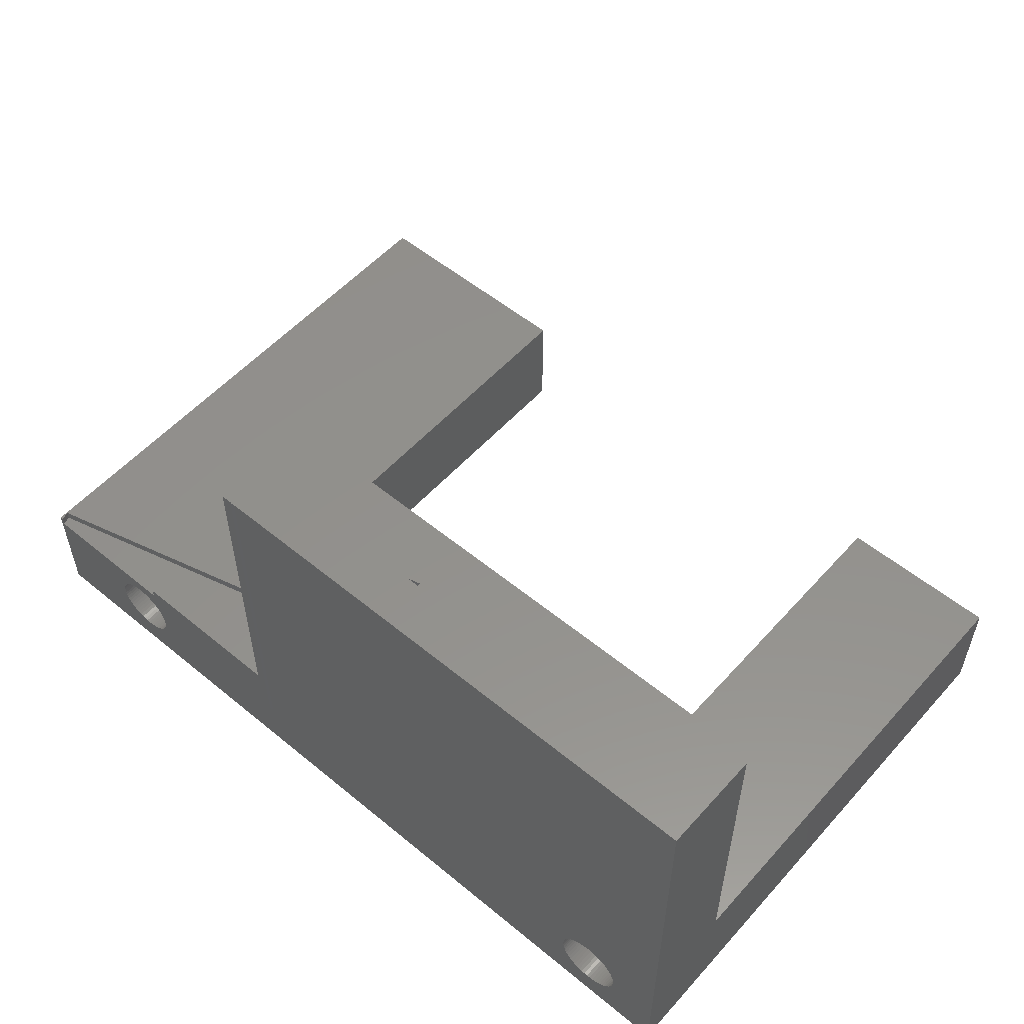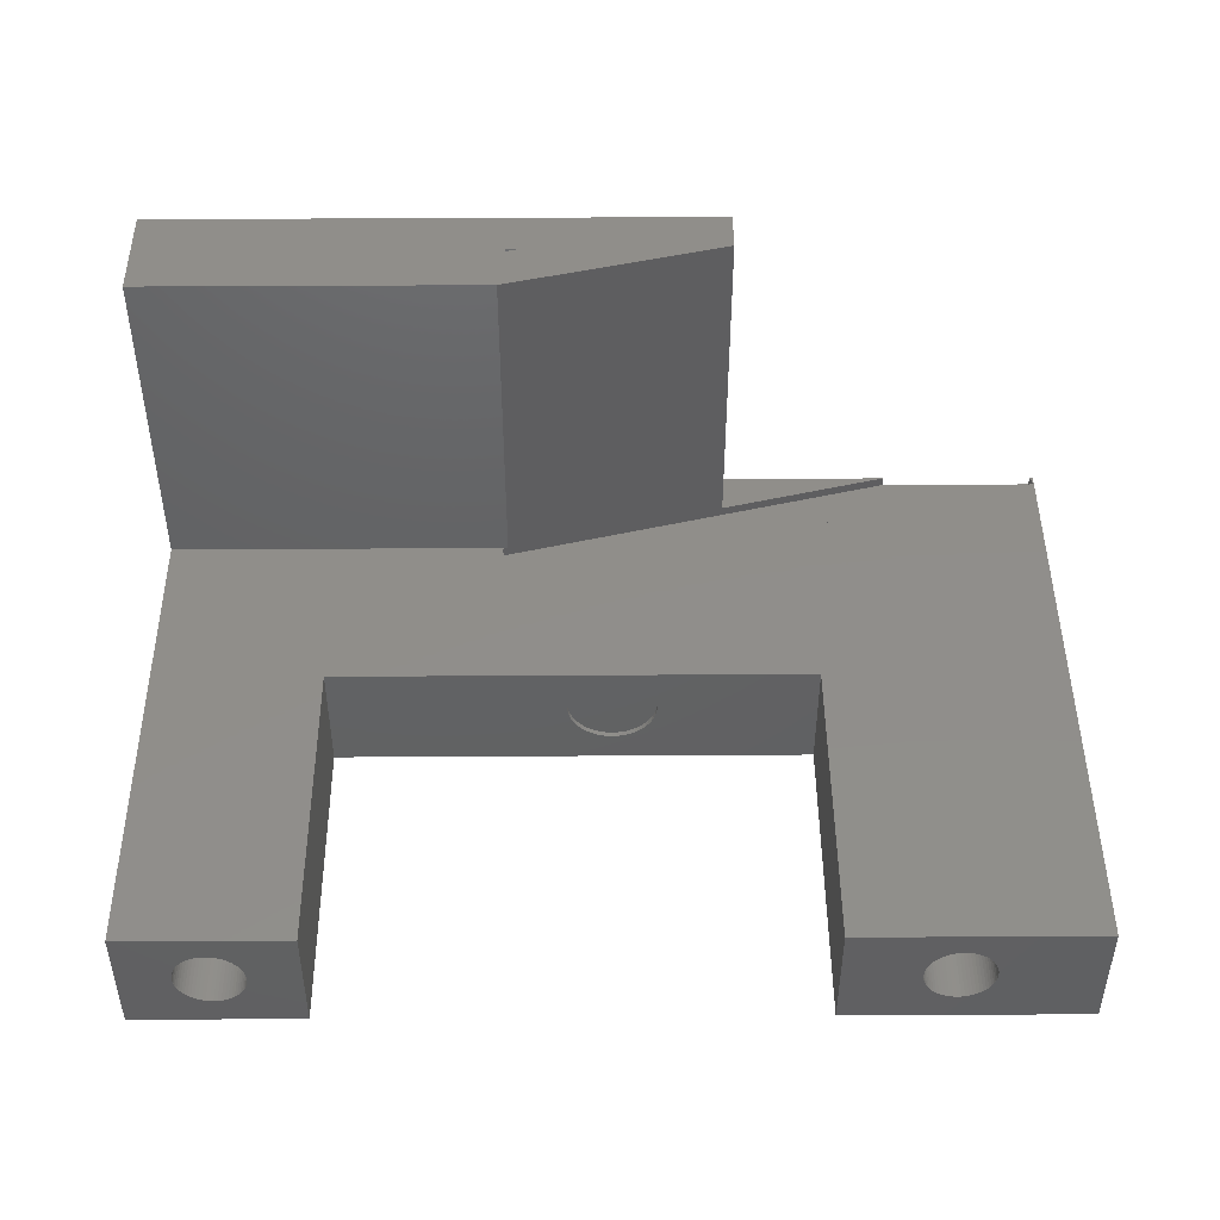
<metadata>
{"format":"stl","ext":"stl","renderer":"f3d","projection":"perspective","resolution":1024,"background":"white","views":[{"elev":54.6,"azim":-139.0,"up":"+Z"},{"elev":46.2,"azim":-0.4,"up":"+Z"}]}
</metadata>
<code>
# stl→obj: 412 verts, 828 faces
v 0 24.5 -2.6
v 0 20.3 2.4
v 0 24.5 16.5
v 0 0 -2.6
v 0 0 2.4
v 0 20.3 16.5
v 14 20.24 2.4
v 14.25 20.3 2.4
v 7 13 2.4
v 7 0 2.4
v 14.5 18.3 2.4
v 27 13 2.4
v 36.96 24.11 2.4
v 37 24.5 2.4
v 37 0 2.4
v 36.86 24.5 2.4
v 27 0 2.4
v 23.4 24.5 2.4
v 23.4 22.67 2.4
v 30.49 24.5 2.4
v 14.5 22.5 2.4
v 14.5 22.37 2.4
v 15.02 22.5 2.4
v 37 24.5 -2.6
v 37 0 -2.6
v 36.86 24.5 2
v 31.93 24.5 1.331
v 30.49 24.5 2
v 31.65 24.5 1.392
v 31.5 24.5 1.4
v 31.79 24.5 1.369
v 32.07 24.5 1.279
v 32.2 24.5 1.212
v 32.32 24.5 1.133
v 32.44 24.5 1.04
v 32.54 24.5 0.9368
v 32.63 24.5 0.8229
v 32.71 24.5 0.7
v 32.78 24.5 0.5694
v 32.83 24.5 0.4326
v 32.87 24.5 0.2911
v 32.89 24.5 0.1463
v 32.9 24.5 0
v 32.89 24.5 -0.1463
v 32.87 24.5 -0.2911
v 32.83 24.5 -0.4326
v 32.78 24.5 -0.5694
v 32.71 24.5 -0.7
v 32.63 24.5 -0.8229
v 32.54 24.5 -0.9368
v 32.44 24.5 -1.04
v 3.791 24.5 -1.369
v 3.646 24.5 -1.392
v 31.65 24.5 -1.392
v 31.5 24.5 -1.4
v 31.79 24.5 -1.369
v 31.93 24.5 -1.331
v 32.07 24.5 -1.279
v 32.2 24.5 -1.212
v 32.32 24.5 -1.133
v 22.92 24.5 16.5
v 23.4 24.5 16.5
v 31.35 24.5 1.392
v 31.21 24.5 1.369
v 31.07 24.5 1.331
v 30.93 24.5 1.279
v 30.8 24.5 1.212
v 30.68 24.5 1.133
v 30.56 24.5 1.04
v 30.46 24.5 0.9368
v 30.37 24.5 0.8229
v 30.29 24.5 0.7
v 30.22 24.5 0.5694
v 30.17 24.5 0.4326
v 30.13 24.5 0.2911
v 30.11 24.5 0.1463
v 22.92 24.5 0
v 30.1 24.5 0
v 30.11 24.5 -0.1463
v 30.13 24.5 -0.2911
v 30.17 24.5 -0.4326
v 22.75 24.5 0
v 4.892 24.5 -0.1463
v 4.9 24.5 0
v 30.22 24.5 -0.5694
v 4.869 24.5 -0.2911
v 30.29 24.5 -0.7
v 4.831 24.5 -0.4326
v 30.37 24.5 -0.8229
v 4.779 24.5 -0.5694
v 30.46 24.5 -0.9368
v 4.712 24.5 -0.7
v 30.56 24.5 -1.04
v 4.633 24.5 -0.8229
v 30.68 24.5 -1.133
v 4.54 24.5 -0.9368
v 30.8 24.5 -1.212
v 4.437 24.5 -1.04
v 30.93 24.5 -1.279
v 4.323 24.5 -1.133
v 31.07 24.5 -1.331
v 4.2 24.5 -1.212
v 4.069 24.5 -1.279
v 31.21 24.5 -1.369
v 3.933 24.5 -1.331
v 31.35 24.5 -1.392
v 4.323 24.5 1.133
v 22.75 24.5 16.5
v 3.537 24.5 1.398
v 3.5 24.5 1.4
v 3.646 24.5 1.392
v 3.791 24.5 1.369
v 3.933 24.5 1.331
v 4.069 24.5 1.279
v 4.2 24.5 1.212
v 4.437 24.5 1.04
v 4.54 24.5 0.9368
v 4.633 24.5 0.8229
v 4.712 24.5 0.7
v 4.779 24.5 0.5694
v 4.831 24.5 0.4326
v 4.869 24.5 0.2911
v 4.892 24.5 0.1463
v 3.39 24.5 1.394
v 3.354 24.5 1.392
v 3.209 24.5 1.369
v 3.067 24.5 1.331
v 2.931 24.5 1.279
v 2.8 24.5 1.212
v 2.677 24.5 1.133
v 2.563 24.5 1.04
v 2.46 24.5 0.9368
v 2.367 24.5 0.8229
v 2.288 24.5 0.7
v 2.221 24.5 0.5694
v 2.169 24.5 0.4326
v 2.131 24.5 0.2911
v 2.108 24.5 0.1463
v 2.1 24.5 0
v 2.108 24.5 -0.1463
v 2.131 24.5 -0.2911
v 2.169 24.5 -0.4326
v 2.221 24.5 -0.5694
v 2.288 24.5 -0.7
v 2.367 24.5 -0.8229
v 2.46 24.5 -0.9368
v 2.563 24.5 -1.04
v 2.677 24.5 -1.133
v 2.8 24.5 -1.212
v 2.931 24.5 -1.279
v 3.067 24.5 -1.331
v 3.209 24.5 -1.369
v 3.354 24.5 -1.392
v 3.5 24.5 -1.4
v 7 0 -2.6
v 7 13 -2.6
v 27 13 -2.6
v 27 0 -2.6
v 3.5 0 1.4
v 3.48 0 1.399
v 3.354 0 1.392
v 3.209 0 1.369
v 3.067 0 1.331
v 2.931 0 1.279
v 2.8 0 1.212
v 2.677 0 1.133
v 2.563 0 1.04
v 2.46 0 0.9368
v 2.367 0 0.8229
v 2.288 0 0.7
v 2.221 0 0.5694
v 2.169 0 0.4326
v 2.131 0 0.2911
v 2.108 0 0.1463
v 2.1 0 0
v 2.108 0 -0.1463
v 2.131 0 -0.2911
v 2.169 0 -0.4326
v 2.221 0 -0.5694
v 2.288 0 -0.7
v 3.354 0 -1.392
v 3.5 0 -1.4
v 3.209 0 -1.369
v 3.067 0 -1.331
v 2.931 0 -1.279
v 2.8 0 -1.212
v 2.677 0 -1.133
v 2.563 0 -1.04
v 2.46 0 -0.9368
v 2.367 0 -0.8229
v 3.626 0 1.393
v 3.646 0 1.392
v 3.791 0 1.369
v 3.933 0 1.331
v 4.069 0 1.279
v 4.2 0 1.212
v 4.323 0 1.133
v 4.437 0 1.04
v 4.54 0 0.9368
v 4.633 0 0.8229
v 4.712 0 0.7
v 4.779 0 0.5694
v 4.831 0 0.4326
v 4.869 0 0.2911
v 4.892 0 0.1463
v 4.9 0 0
v 4.892 0 -0.1463
v 4.869 0 -0.2911
v 4.831 0 -0.4326
v 4.779 0 -0.5694
v 4.712 0 -0.7
v 4.633 0 -0.8229
v 3.646 0 -1.392
v 3.791 0 -1.369
v 4.54 0 -0.9368
v 4.437 0 -1.04
v 4.323 0 -1.133
v 4.2 0 -1.212
v 4.069 0 -1.279
v 3.933 0 -1.331
v 31.5 0 1.4
v 31.35 0 1.392
v 31.21 0 1.369
v 31.07 0 1.331
v 30.93 0 1.279
v 30.8 0 1.212
v 30.68 0 1.133
v 30.56 0 1.04
v 30.46 0 0.9368
v 30.37 0 0.8229
v 30.29 0 0.7
v 30.22 0 0.5694
v 30.17 0 0.4326
v 30.13 0 0.2911
v 30.11 0 0.1463
v 30.1 0 0
v 30.11 0 -0.1463
v 30.13 0 -0.2911
v 30.17 0 -0.4326
v 30.22 0 -0.5694
v 30.29 0 -0.7
v 30.37 0 -0.8229
v 30.46 0 -0.9368
v 31.35 0 -1.392
v 31.5 0 -1.4
v 31.21 0 -1.369
v 31.07 0 -1.331
v 30.93 0 -1.279
v 30.8 0 -1.212
v 30.68 0 -1.133
v 30.56 0 -1.04
v 31.65 0 1.392
v 31.79 0 1.369
v 31.93 0 1.331
v 32.07 0 1.279
v 32.2 0 1.212
v 32.32 0 1.133
v 32.44 0 1.04
v 32.54 0 0.9368
v 32.63 0 0.8229
v 32.71 0 0.7
v 32.78 0 0.5694
v 32.83 0 0.4326
v 32.87 0 0.2911
v 32.89 0 0.1463
v 32.9 0 0
v 32.89 0 -0.1463
v 32.87 0 -0.2911
v 32.83 0 -0.4326
v 32.78 0 -0.5694
v 32.71 0 -0.7
v 32.63 0 -0.8229
v 32.54 0 -0.9368
v 32.44 0 -1.04
v 32.32 0 -1.133
v 31.65 0 -1.392
v 32.2 0 -1.212
v 32.07 0 -1.279
v 31.93 0 -1.331
v 31.79 0 -1.369
v 18.6 13 2.35
v 18.41 13 2.34
v 18.22 13 2.31
v 18.03 13 2.259
v 17.85 13 2.19
v 17.68 13 2.102
v 17.51 13 1.997
v 17.36 13 1.875
v 17.23 13 1.738
v 17.1 13 1.587
v 17 13 1.425
v 16.91 13 1.252
v 16.84 13 1.072
v 16.79 13 0.8846
v 16.76 13 0.6934
v 16.75 13 0.5019
v 16.75 13 0.5
v 16.76 13 0.3086
v 16.76 13 0.3066
v 16.79 13 0.1154
v 16.84 13 -0.07168
v 16.91 13 -0.2525
v 17 13 -0.425
v 17.1 13 -0.5874
v 17.23 13 -0.7379
v 17.36 13 -0.8748
v 17.51 13 -0.9967
v 17.68 13 -1.102
v 17.85 13 -1.19
v 18.41 13 -1.34
v 18.6 13 -1.35
v 18.22 13 -1.31
v 18.03 13 -1.259
v 18.79 13 2.34
v 18.98 13 2.31
v 19.17 13 2.259
v 19.35 13 2.19
v 19.52 13 2.102
v 19.69 13 1.997
v 19.84 13 1.875
v 19.97 13 1.738
v 20.1 13 1.587
v 20.2 13 1.425
v 20.29 13 1.252
v 20.36 13 1.072
v 20.41 13 0.8846
v 20.44 13 0.6934
v 20.45 13 0.5
v 20.44 13 0.3066
v 20.41 13 0.1154
v 20.36 13 -0.07168
v 20.29 13 -0.2525
v 20.2 13 -0.425
v 20.1 13 -0.5874
v 19.97 13 -0.7379
v 19.84 13 -0.8748
v 19.69 13 -0.9967
v 19.52 13 -1.102
v 19.35 13 -1.19
v 19.17 13 -1.259
v 18.98 13 -1.31
v 18.79 13 -1.34
v 14.5 22.5 16.5
v 15.02 22.5 16.5
v 14.5 22.37 16.5
v 14.25 20.3 16.5
v 23.4 22.67 16.5
v 22.91 24.54 16.5
v 22.91 24.54 0
v 36.96 24.11 2
v 14 20.24 2
v 14.5 18.3 2
v 18.41 13.2 -1.34
v 18.6 13.2 -1.35
v 16.75 13.2 0.5
v 16.76 13.2 0.6934
v 20.44 13.2 0.6934
v 20.45 13.2 0.5
v 17.36 13.2 -0.8748
v 17.23 13.2 -0.7379
v 19.97 13.2 -0.7379
v 19.84 13.2 -0.8748
v 19.17 13.2 2.259
v 18.98 13.2 2.31
v 17.85 13.2 -1.19
v 18.03 13.2 -1.259
v 18.22 13.2 -1.31
v 16.91 13.2 -0.2525
v 16.84 13.2 -0.07168
v 17.68 13.2 2.102
v 17.51 13.2 1.997
v 17.36 13.2 1.875
v 19.35 13.2 -1.19
v 19.52 13.2 -1.102
v 20.41 13.2 0.1154
v 20.36 13.2 -0.07168
v 19.69 13.2 -0.9967
v 20.29 13.2 1.252
v 20.36 13.2 1.072
v 19.84 13.2 1.875
v 19.69 13.2 1.997
v 17.51 13.2 -0.9967
v 17.68 13.2 -1.102
v 16.79 13.2 0.1154
v 16.76 13.2 0.3066
v 18.41 13.2 2.34
v 18.79 13.2 2.34
v 18.6 13.2 2.35
v 18.22 13.2 2.31
v 18.03 13.2 2.259
v 17.85 13.2 2.19
v 19.35 13.2 2.19
v 19.52 13.2 2.102
v 17.23 13.2 1.738
v 19.97 13.2 1.738
v 17.1 13.2 1.587
v 20.1 13.2 1.587
v 17 13.2 1.425
v 20.2 13.2 1.425
v 16.91 13.2 1.252
v 16.84 13.2 1.072
v 16.79 13.2 0.8846
v 20.41 13.2 0.8846
v 20.44 13.2 0.3066
v 20.29 13.2 -0.2525
v 17 13.2 -0.425
v 20.2 13.2 -0.425
v 17.1 13.2 -0.5874
v 20.1 13.2 -0.5874
v 19.17 13.2 -1.259
v 18.98 13.2 -1.31
v 18.79 13.2 -1.34
f 1 2 3
f 4 2 1
f 2 4 5
f 3 2 6
f 2 7 8
f 2 9 7
f 5 9 2
f 9 5 10
f 11 12 13
f 11 9 12
f 9 11 7
f 14 13 15
f 13 14 16
f 12 15 13
f 15 12 17
f 18 19 20
f 21 22 23
f 15 24 14
f 24 15 25
f 14 26 16
f 27 28 26
f 28 29 30
f 28 31 29
f 28 27 31
f 26 32 27
f 26 33 32
f 26 34 33
f 26 35 34
f 26 36 35
f 26 37 36
f 26 38 37
f 26 39 38
f 26 40 39
f 26 41 40
f 26 42 41
f 26 43 42
f 26 44 43
f 24 44 26
f 44 24 45
f 45 24 46
f 46 24 47
f 47 24 48
f 48 24 49
f 49 24 50
f 50 24 51
f 52 1 53
f 54 24 55
f 56 24 54
f 57 24 56
f 58 24 57
f 59 24 58
f 60 24 59
f 51 24 60
f 24 26 14
f 20 28 18
f 18 61 62
f 63 28 30
f 64 28 63
f 65 28 64
f 66 28 65
f 67 28 66
f 68 28 67
f 69 28 68
f 70 28 69
f 71 28 70
f 72 28 71
f 73 28 72
f 28 73 18
f 74 18 73
f 75 18 74
f 76 18 75
f 77 76 78
f 18 77 61
f 76 77 18
f 79 77 78
f 80 77 79
f 81 77 80
f 82 83 84
f 85 77 81
f 82 86 83
f 87 77 85
f 82 88 86
f 89 77 87
f 82 90 88
f 91 77 89
f 82 92 90
f 93 77 91
f 82 94 92
f 95 77 93
f 82 96 94
f 97 77 95
f 82 98 96
f 99 77 97
f 82 100 98
f 101 77 99
f 82 102 100
f 77 101 82
f 82 103 102
f 104 82 101
f 82 105 103
f 1 82 104
f 82 52 105
f 24 104 106
f 1 104 24
f 24 106 55
f 82 1 52
f 107 3 108
f 3 109 110
f 3 111 109
f 3 112 111
f 3 113 112
f 3 114 113
f 3 115 114
f 3 107 115
f 108 116 107
f 108 117 116
f 108 118 117
f 82 118 108
f 118 82 119
f 119 82 120
f 120 82 121
f 121 82 122
f 122 82 123
f 123 82 84
f 124 3 110
f 125 3 124
f 126 3 125
f 127 3 126
f 128 3 127
f 129 3 128
f 130 3 129
f 131 3 130
f 132 3 131
f 133 3 132
f 134 3 133
f 135 3 134
f 1 135 136
f 1 136 137
f 1 137 138
f 1 138 139
f 1 139 140
f 135 1 3
f 141 1 140
f 142 1 141
f 143 1 142
f 144 1 143
f 145 1 144
f 146 1 145
f 147 1 146
f 148 1 147
f 149 1 148
f 150 1 149
f 151 1 150
f 152 1 151
f 153 1 152
f 154 1 153
f 53 1 154
f 155 4 156
f 157 25 158
f 25 157 24
f 1 157 156
f 157 1 24
f 1 156 4
f 5 159 10
f 5 160 159
f 5 161 160
f 5 162 161
f 5 163 162
f 5 164 163
f 5 165 164
f 5 166 165
f 5 167 166
f 5 168 167
f 5 169 168
f 5 170 169
f 5 171 170
f 5 172 171
f 5 173 172
f 5 174 173
f 5 175 174
f 4 175 5
f 175 4 176
f 176 4 177
f 177 4 178
f 178 4 179
f 179 4 180
f 181 4 182
f 183 4 181
f 184 4 183
f 185 4 184
f 186 4 185
f 187 4 186
f 188 4 187
f 189 4 188
f 190 4 189
f 180 4 190
f 191 10 159
f 192 10 191
f 193 10 192
f 194 10 193
f 195 10 194
f 196 10 195
f 197 10 196
f 198 10 197
f 199 10 198
f 200 10 199
f 201 10 200
f 202 10 201
f 203 10 202
f 204 10 203
f 205 10 204
f 206 10 205
f 155 206 207
f 155 207 208
f 155 208 209
f 155 209 210
f 155 210 211
f 155 211 212
f 155 182 4
f 182 155 213
f 213 155 214
f 206 155 10
f 215 155 212
f 216 155 215
f 217 155 216
f 218 155 217
f 219 155 218
f 220 155 219
f 214 155 220
f 17 221 15
f 17 222 221
f 17 223 222
f 17 224 223
f 17 225 224
f 17 226 225
f 17 227 226
f 17 228 227
f 17 229 228
f 17 230 229
f 17 231 230
f 17 232 231
f 17 233 232
f 17 234 233
f 17 235 234
f 17 236 235
f 158 236 17
f 236 158 237
f 237 158 238
f 238 158 239
f 239 158 240
f 240 158 241
f 241 158 242
f 242 158 243
f 244 158 245
f 246 158 244
f 247 158 246
f 248 158 247
f 249 158 248
f 250 158 249
f 251 158 250
f 243 158 251
f 252 15 221
f 253 15 252
f 254 15 253
f 255 15 254
f 256 15 255
f 257 15 256
f 258 15 257
f 259 15 258
f 260 15 259
f 261 15 260
f 262 15 261
f 263 15 262
f 264 15 263
f 265 15 264
f 266 15 265
f 25 266 267
f 25 267 268
f 25 268 269
f 25 269 270
f 25 270 271
f 25 271 272
f 25 272 273
f 25 273 274
f 25 274 275
f 25 245 158
f 245 25 276
f 266 25 15
f 277 25 275
f 278 25 277
f 279 25 278
f 280 25 279
f 276 25 280
f 10 156 9
f 156 10 155
f 158 12 157
f 12 158 17
f 9 281 12
f 9 282 281
f 9 283 282
f 9 284 283
f 9 285 284
f 9 286 285
f 9 287 286
f 9 288 287
f 9 289 288
f 9 290 289
f 9 291 290
f 9 292 291
f 9 293 292
f 9 294 293
f 9 295 294
f 9 296 295
f 9 297 296
f 9 298 297
f 9 299 298
f 156 299 9
f 299 156 300
f 300 156 301
f 301 156 302
f 302 156 303
f 303 156 304
f 304 156 305
f 305 156 306
f 306 156 307
f 307 156 308
f 308 156 309
f 310 156 311
f 312 156 310
f 313 156 312
f 309 156 313
f 314 12 281
f 315 12 314
f 316 12 315
f 317 12 316
f 318 12 317
f 319 12 318
f 320 12 319
f 321 12 320
f 322 12 321
f 323 12 322
f 324 12 323
f 325 12 324
f 326 12 325
f 327 12 326
f 328 12 327
f 329 12 328
f 157 329 330
f 157 330 331
f 157 331 332
f 157 332 333
f 157 333 334
f 157 334 335
f 157 335 336
f 157 336 337
f 157 337 338
f 157 338 339
f 157 311 156
f 329 157 12
f 340 157 339
f 341 157 340
f 342 157 341
f 311 157 342
f 108 343 344
f 6 345 343
f 3 343 108
f 6 343 3
f 345 6 346
f 61 347 62
f 108 61 348
f 108 347 61
f 344 347 108
f 346 344 345
f 344 346 347
f 345 21 343
f 21 345 22
f 77 82 349
f 2 346 6
f 346 2 8
f 347 18 62
f 18 347 19
f 21 344 343
f 344 21 23
f 61 349 348
f 349 61 77
f 349 108 348
f 108 349 82
f 23 345 344
f 345 23 22
f 350 16 26
f 16 350 13
f 351 8 7
f 8 351 19
f 28 19 351
f 19 28 20
f 8 347 346
f 347 8 19
f 11 351 7
f 351 11 352
f 28 350 26
f 28 352 350
f 352 28 351
f 350 11 13
f 11 350 352
f 353 311 354
f 311 353 310
f 295 355 356
f 355 295 296
f 328 357 358
f 357 328 327
f 305 359 360
f 359 305 306
f 336 361 362
f 361 336 335
f 315 363 316
f 363 315 364
f 365 313 366
f 313 365 309
f 367 310 353
f 310 367 312
f 301 368 369
f 368 301 302
f 287 370 286
f 370 287 371
f 288 371 287
f 371 288 372
f 373 338 374
f 338 373 339
f 331 375 376
f 375 331 330
f 374 337 377
f 337 374 338
f 325 378 379
f 378 325 324
f 319 380 320
f 380 319 381
f 366 312 367
f 312 366 313
f 382 308 383
f 308 382 307
f 383 309 365
f 309 383 308
f 299 384 385
f 384 299 300
f 300 369 384
f 369 300 301
f 299 385 298
f 386 387 388
f 389 387 386
f 389 364 387
f 390 364 389
f 390 363 364
f 391 363 390
f 391 392 363
f 370 392 391
f 370 393 392
f 371 393 370
f 371 381 393
f 372 381 371
f 372 380 381
f 394 380 372
f 394 395 380
f 396 395 394
f 396 397 395
f 398 397 396
f 398 399 397
f 400 399 398
f 400 378 399
f 401 378 400
f 401 379 378
f 402 379 401
f 402 403 379
f 356 403 402
f 356 357 403
f 355 357 356
f 355 358 357
f 385 358 355
f 385 404 358
f 384 404 385
f 384 375 404
f 369 375 384
f 369 376 375
f 368 376 369
f 368 405 376
f 406 405 368
f 406 407 405
f 408 407 406
f 408 409 407
f 360 409 408
f 360 361 409
f 359 361 360
f 359 362 361
f 382 362 359
f 382 377 362
f 383 377 382
f 383 374 377
f 365 374 383
f 365 373 374
f 366 373 365
f 366 410 373
f 367 410 366
f 367 411 410
f 353 411 367
f 353 412 411
f 412 353 354
f 303 408 406
f 408 303 304
f 304 360 408
f 360 304 305
f 284 389 283
f 389 284 390
f 285 390 284
f 390 285 391
f 283 386 282
f 386 283 389
f 288 394 372
f 394 288 289
f 290 398 396
f 398 290 291
f 289 396 394
f 396 289 290
f 292 401 400
f 401 292 293
f 291 400 398
f 400 291 292
f 294 356 402
f 356 294 295
f 354 342 412
f 342 354 311
f 330 404 375
f 404 330 329
f 329 358 404
f 358 329 328
f 332 376 405
f 376 332 331
f 333 405 407
f 405 333 332
f 334 407 409
f 407 334 333
f 377 336 362
f 336 377 337
f 410 339 373
f 339 410 340
f 411 340 410
f 340 411 341
f 321 380 395
f 380 321 320
f 322 395 397
f 395 322 321
f 323 397 399
f 397 323 322
f 327 403 357
f 403 327 326
f 317 393 318
f 393 317 392
f 281 387 314
f 387 281 388
f 359 307 382
f 307 359 306
f 297 385 355
f 385 297 298
f 355 296 297
f 302 406 368
f 406 302 303
f 286 391 285
f 391 286 370
f 282 388 281
f 388 282 386
f 293 402 401
f 402 293 294
f 335 409 361
f 409 335 334
f 412 341 411
f 341 412 342
f 324 399 378
f 399 324 323
f 326 379 403
f 379 326 325
f 318 381 319
f 381 318 393
f 316 392 317
f 392 316 363
f 314 364 315
f 364 314 387
f 106 245 55
f 245 106 244
f 236 79 78
f 79 236 237
f 91 251 93
f 251 91 243
f 274 50 51
f 50 274 273
f 97 248 99
f 248 97 249
f 95 249 97
f 249 95 250
f 239 85 81
f 85 239 240
f 241 89 87
f 89 241 242
f 57 278 58
f 278 57 279
f 270 46 47
f 46 270 269
f 221 29 252
f 29 221 30
f 101 246 104
f 246 101 247
f 104 244 106
f 244 104 246
f 99 247 101
f 247 99 248
f 93 250 95
f 250 93 251
f 238 81 80
f 81 238 239
f 237 80 79
f 80 237 238
f 240 87 85
f 87 240 241
f 242 91 89
f 91 242 243
f 228 68 227
f 68 228 69
f 226 66 225
f 66 226 67
f 224 64 223
f 64 224 65
f 222 30 221
f 30 222 63
f 231 73 72
f 73 231 232
f 229 71 70
f 71 229 230
f 233 75 74
f 75 233 234
f 235 78 76
f 78 235 236
f 55 276 54
f 276 55 245
f 268 44 45
f 44 268 267
f 267 43 44
f 43 267 266
f 269 45 46
f 45 269 268
f 272 48 49
f 48 272 271
f 273 49 50
f 49 273 272
f 271 47 48
f 47 271 270
f 59 275 60
f 275 59 277
f 60 274 51
f 274 60 275
f 58 277 59
f 277 58 278
f 259 35 36
f 35 259 258
f 261 37 38
f 37 261 260
f 263 39 40
f 39 263 262
f 265 41 42
f 41 265 264
f 254 32 255
f 32 254 27
f 256 34 257
f 34 256 33
f 252 31 253
f 31 252 29
f 253 27 254
f 27 253 31
f 227 67 226
f 67 227 68
f 225 65 224
f 65 225 66
f 223 63 222
f 63 223 64
f 230 72 71
f 72 230 231
f 229 69 228
f 69 229 70
f 232 74 73
f 74 232 233
f 234 76 75
f 76 234 235
f 54 280 56
f 280 54 276
f 56 279 57
f 279 56 280
f 260 36 37
f 36 260 259
f 262 38 39
f 38 262 261
f 264 40 41
f 40 264 263
f 266 42 43
f 42 266 265
f 255 33 256
f 33 255 32
f 257 35 258
f 35 257 34
f 153 182 154
f 182 153 181
f 175 140 139
f 140 175 176
f 189 147 146
f 147 189 188
f 191 110 109
f 110 191 159
f 149 185 150
f 185 149 186
f 216 96 98
f 96 216 215
f 161 124 160
f 124 161 125
f 178 143 142
f 143 178 179
f 148 186 149
f 186 148 187
f 151 183 152
f 183 151 184
f 105 219 103
f 219 105 220
f 191 111 192
f 111 191 109
f 210 88 90
f 88 210 209
f 180 145 144
f 145 180 190
f 190 146 145
f 146 190 189
f 179 144 143
f 144 179 180
f 177 142 141
f 142 177 178
f 176 141 140
f 141 176 177
f 147 187 148
f 187 147 188
f 150 184 151
f 184 150 185
f 152 181 153
f 181 152 183
f 154 213 53
f 213 154 182
f 208 83 86
f 83 208 207
f 207 84 83
f 84 207 206
f 209 86 88
f 86 209 208
f 212 92 94
f 92 212 211
f 215 94 96
f 94 215 212
f 211 90 92
f 90 211 210
f 102 217 100
f 217 102 218
f 100 216 98
f 216 100 217
f 103 218 102
f 218 103 219
f 160 110 159
f 110 160 124
f 202 119 120
f 119 202 201
f 201 118 119
f 118 201 200
f 199 116 117
f 116 199 198
f 192 112 193
f 112 192 111
f 206 123 84
f 123 206 205
f 205 122 123
f 122 205 204
f 53 214 52
f 214 53 213
f 52 220 105
f 220 52 214
f 172 137 136
f 137 172 173
f 174 139 138
f 139 174 175
f 204 121 122
f 121 204 203
f 193 113 194
f 113 193 112
f 163 126 162
f 126 163 127
f 162 125 161
f 125 162 126
f 166 129 165
f 129 166 130
f 167 130 166
f 130 167 131
f 171 136 135
f 136 171 172
f 173 138 137
f 138 173 174
f 203 120 121
f 120 203 202
f 194 114 195
f 114 194 113
f 196 107 197
f 107 196 115
f 197 116 198
f 116 197 107
f 200 117 118
f 117 200 199
f 164 127 163
f 127 164 128
f 165 128 164
f 128 165 129
f 170 135 134
f 135 170 171
f 168 133 132
f 133 168 169
f 167 132 131
f 132 167 168
f 195 115 196
f 115 195 114
f 169 134 133
f 134 169 170

</code>
